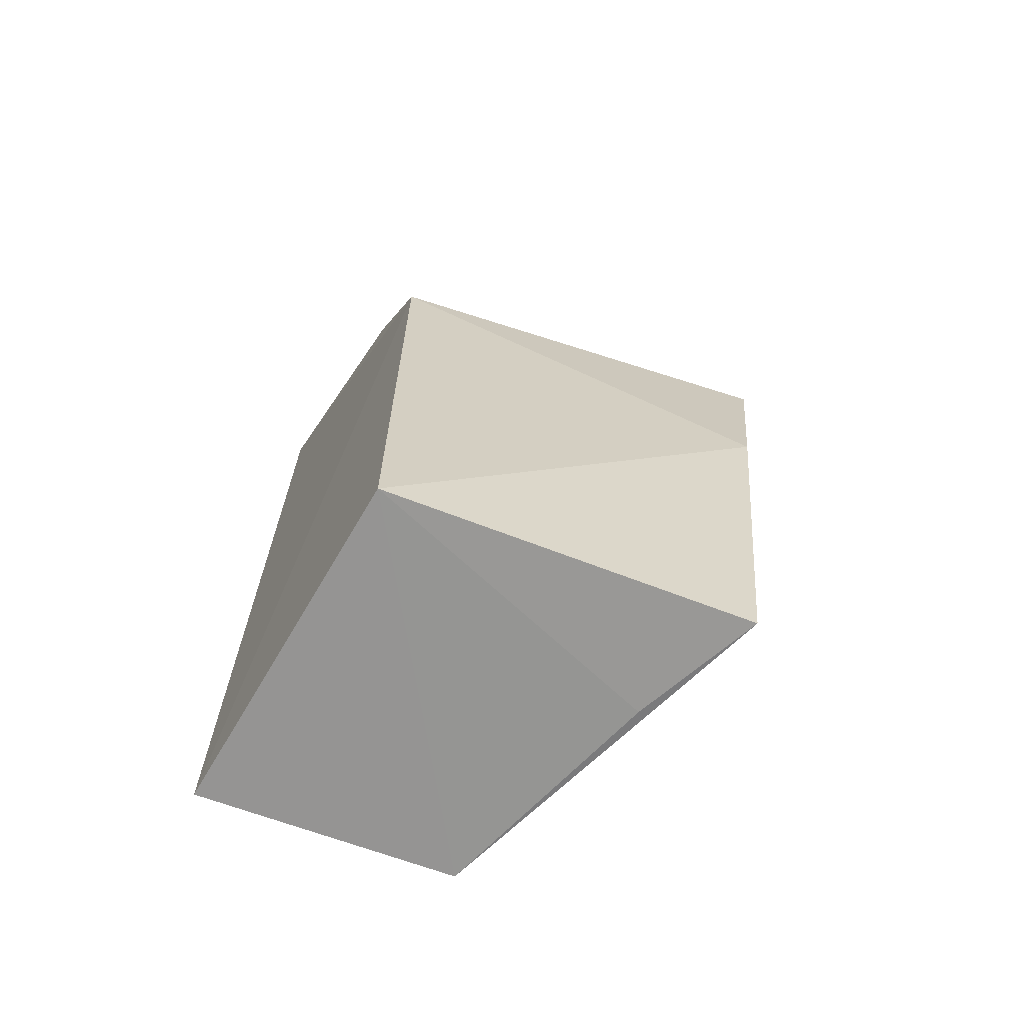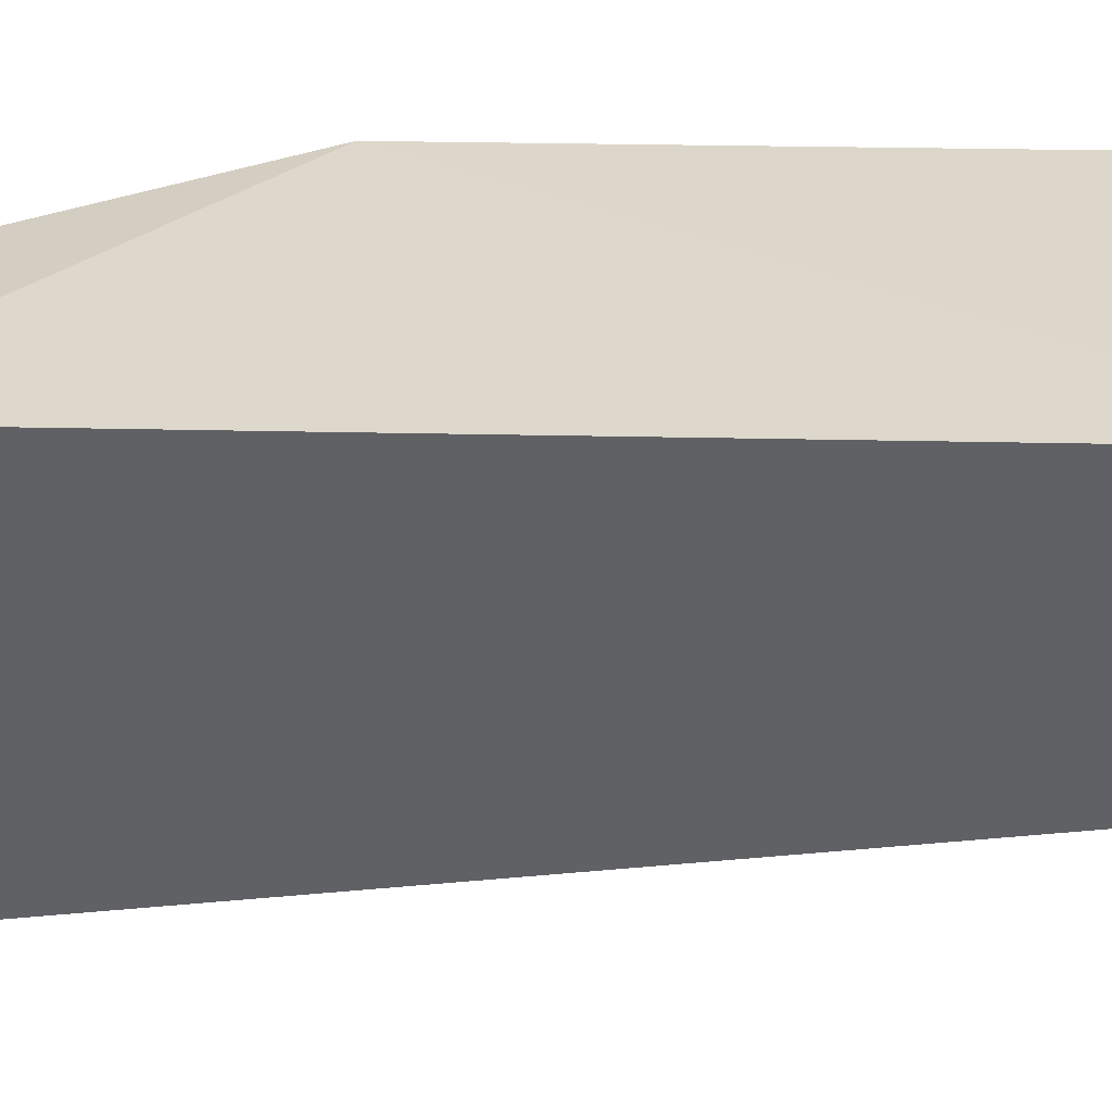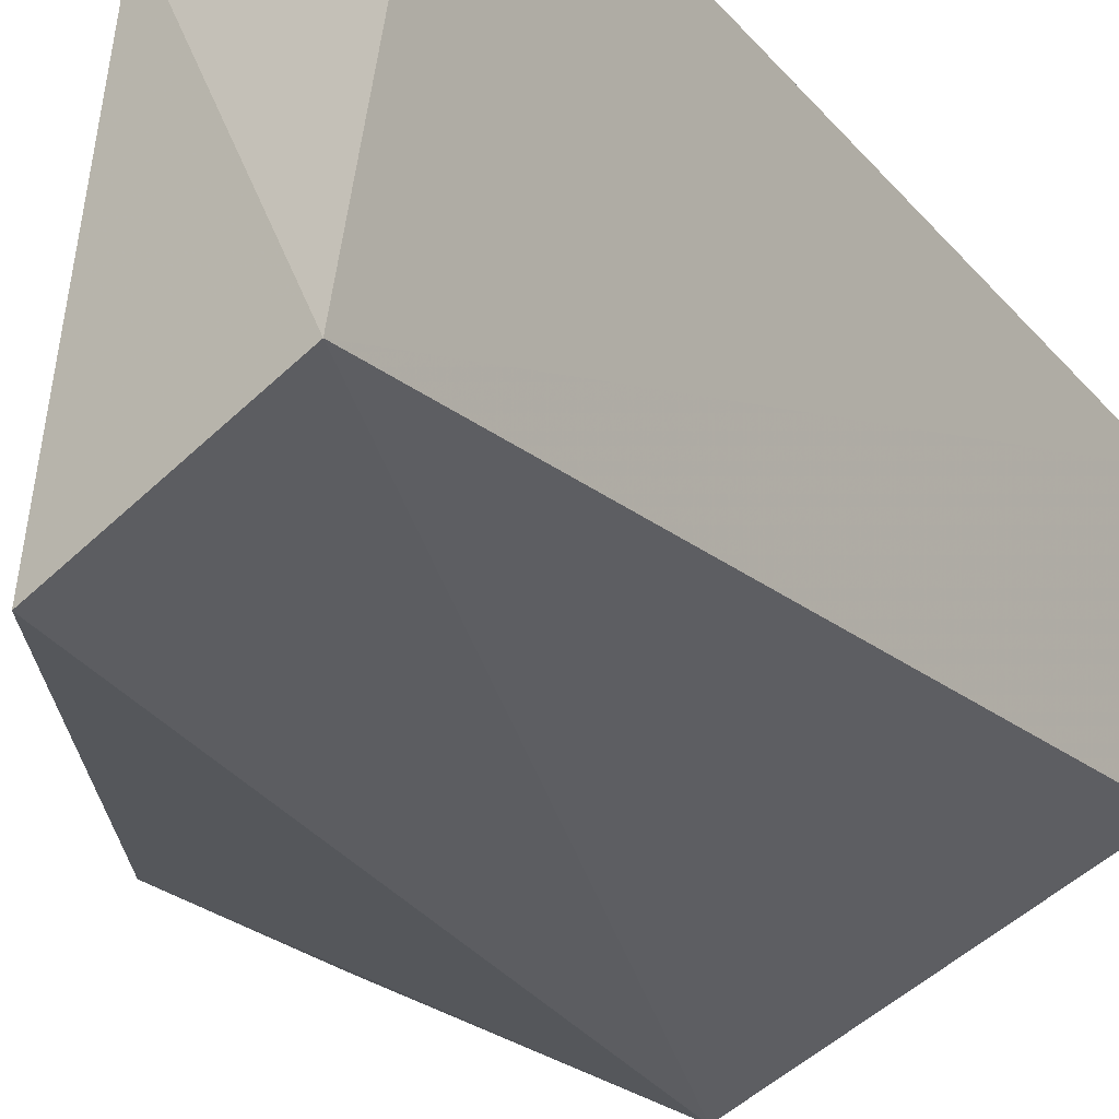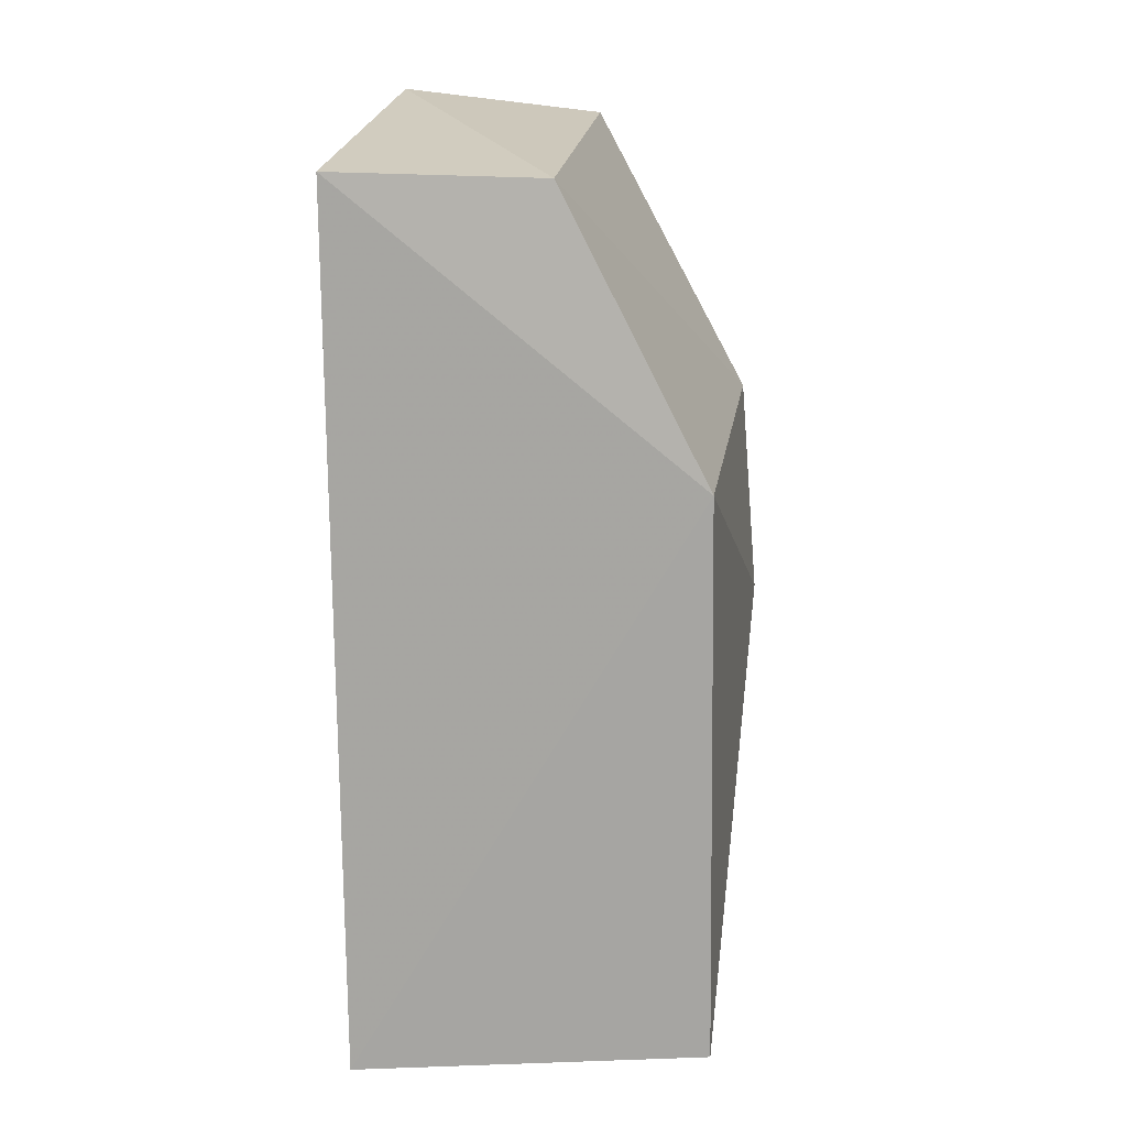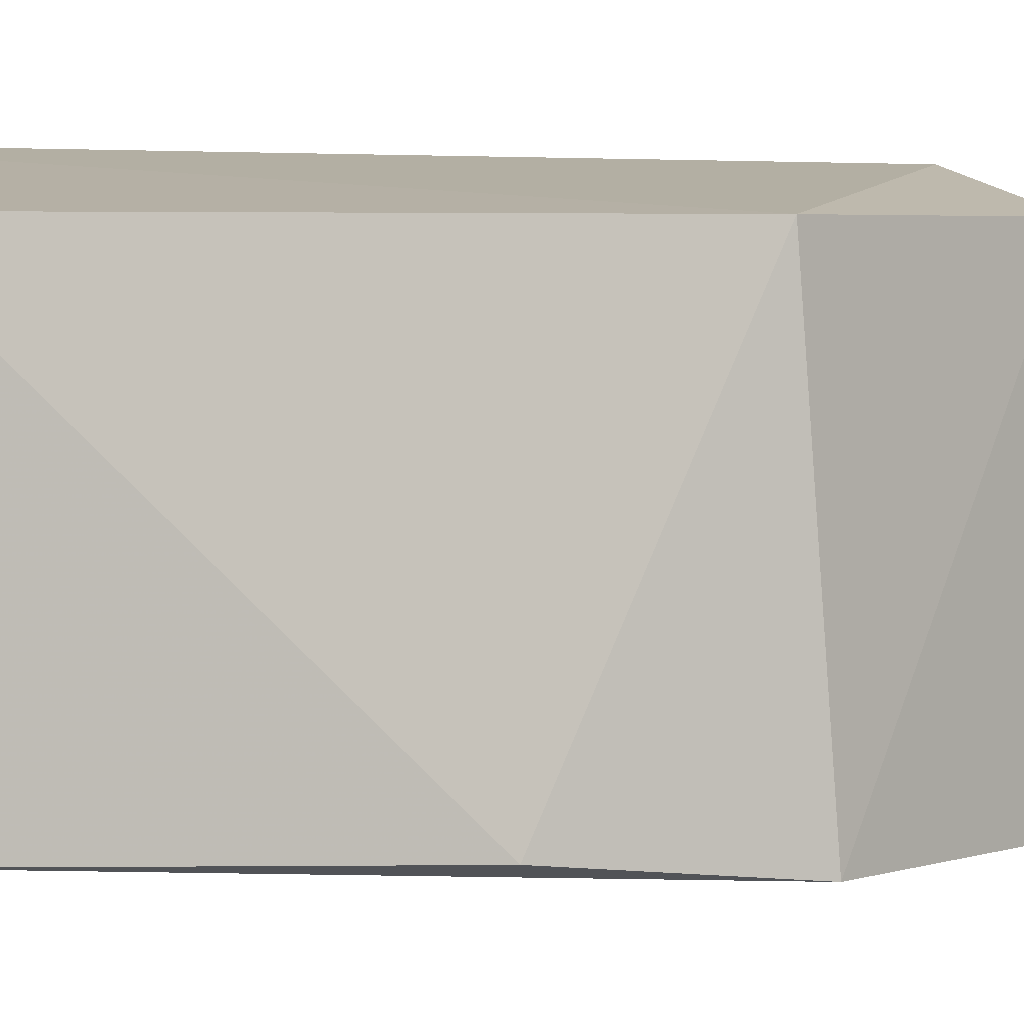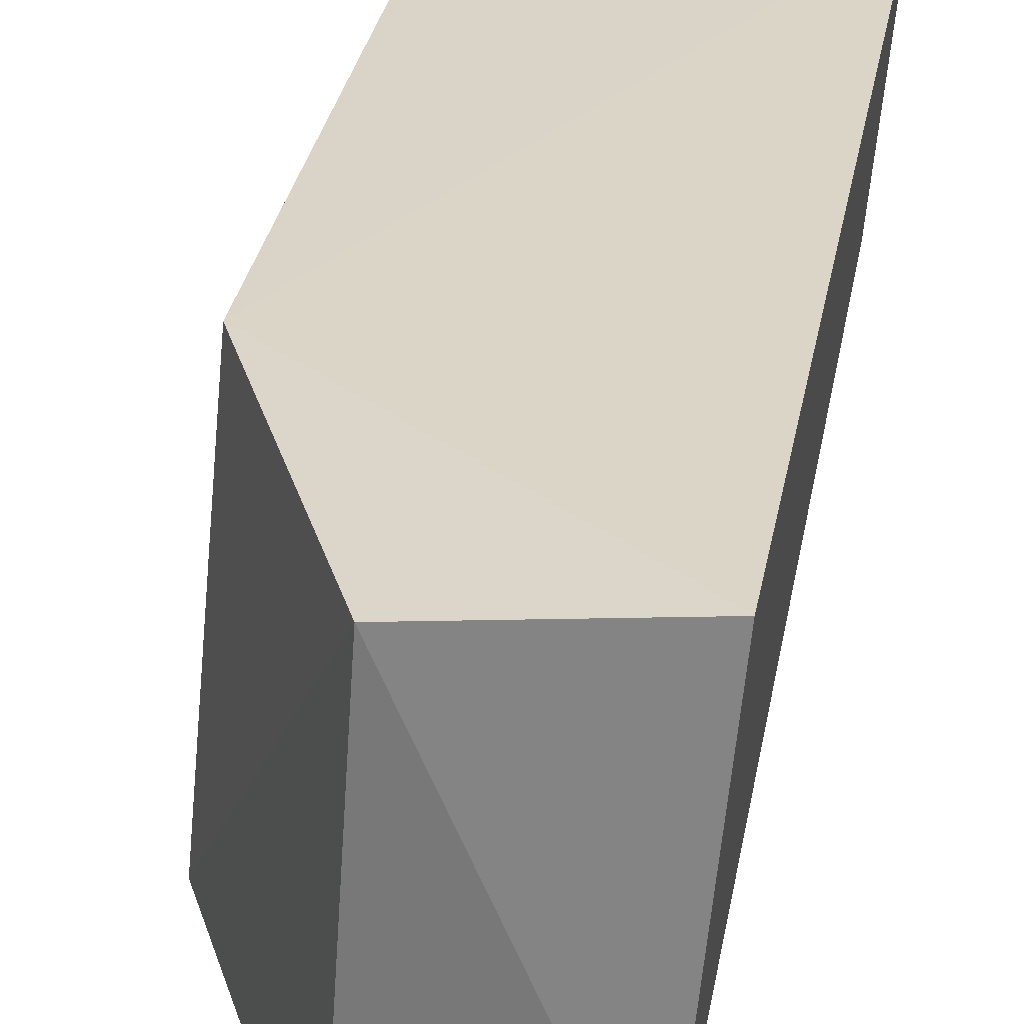
<metadata>
{"format":"obj","ext":"obj","renderer":"f3d","projection":"perspective","resolution":1024,"background":"white","views":[{"elev":-66.0,"azim":66.0,"up":"+Y"},{"elev":37.0,"azim":-86.9,"up":"+Z"},{"elev":-30.7,"azim":-147.0,"up":"+Z"},{"elev":17.2,"azim":3.0,"up":"+Y"},{"elev":5.9,"azim":67.6,"up":"+Z"},{"elev":31.9,"azim":-169.0,"up":"+Z"}]}
</metadata>
<code>
v 0.2164 -0.0234 0.1563
v 0.2203 -0.02451 0.08295
v 0.2225 0.09802 0.07174
v 0.1426 0.1555 0.1614
v 0.1437 -0.02391 0.1641
v 0.2147 0.09498 0.1552
v 0.2261 0.0529 0.07824
v 0.1479 -0.02568 0.1118
v 0.1846 0.1537 0.1541
v 0.1951 -0.02533 0.09502
v 0.1488 0.1637 0.08108
v 0.1899 0.1578 0.06777
f 6 5 1
f 6 4 5
f 7 1 2
f 7 2 3
f 7 6 1
f 7 3 6
f 8 1 5
f 9 6 3
f 9 4 6
f 10 8 2
f 10 2 1
f 10 1 8
f 11 2 8
f 11 4 9
f 11 8 5
f 11 5 4
f 12 3 2
f 12 2 11
f 12 11 9
f 12 9 3

</code>
